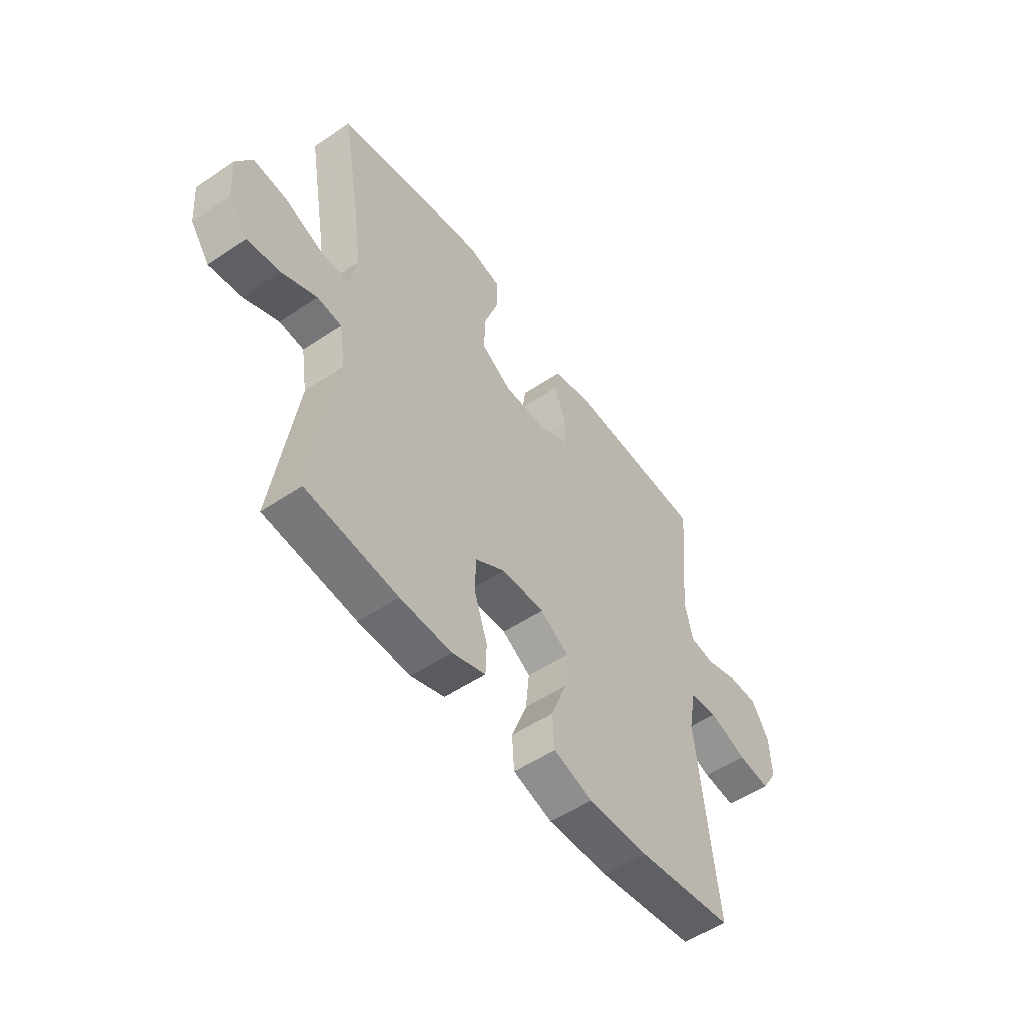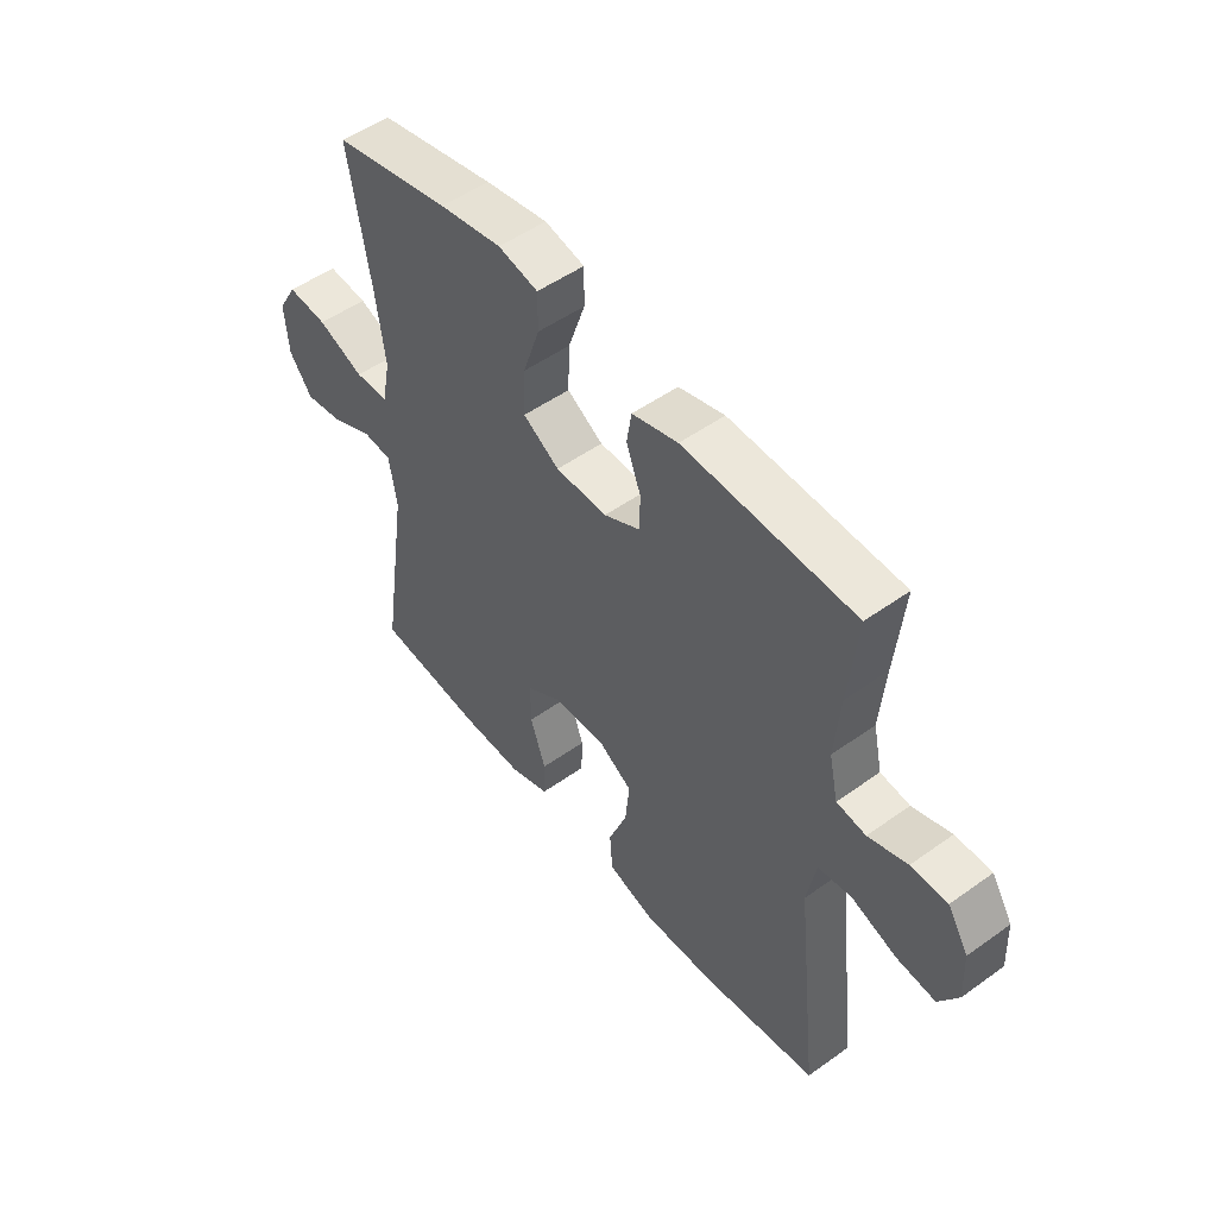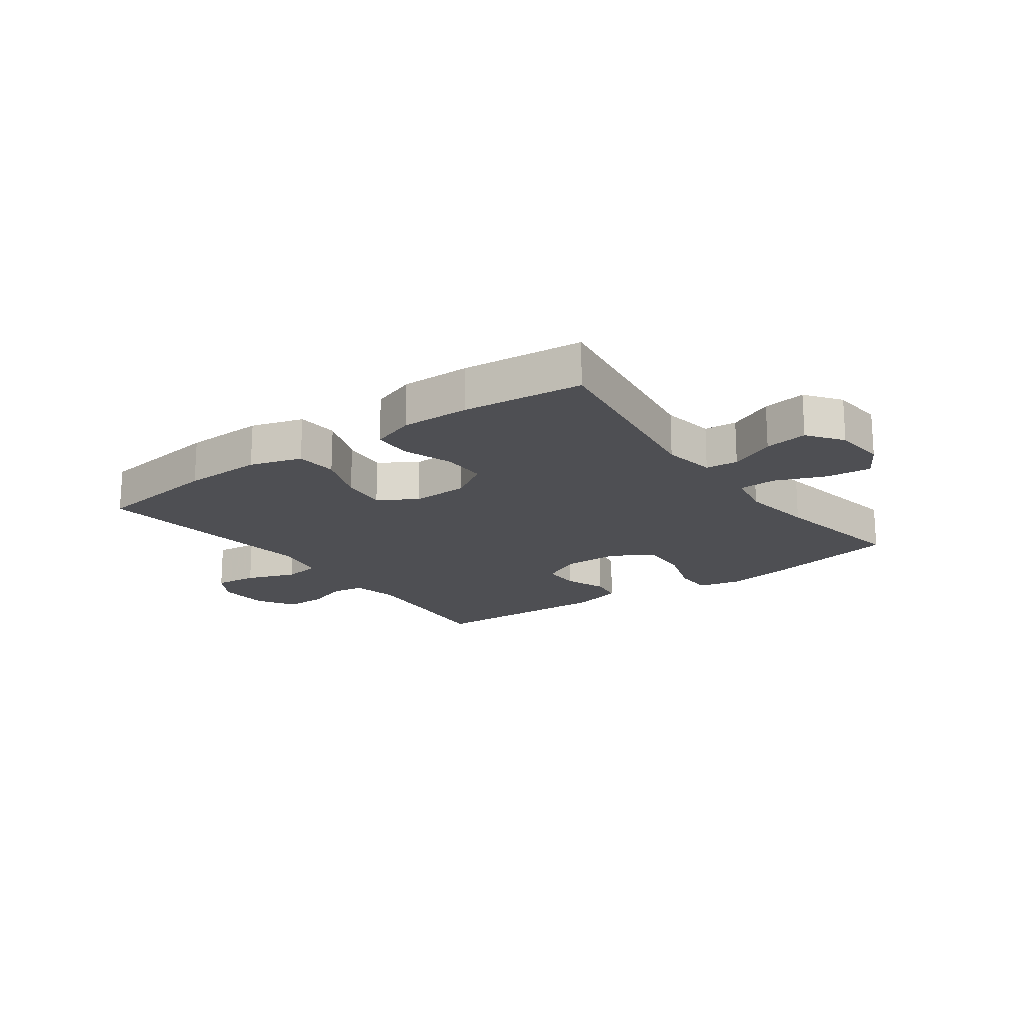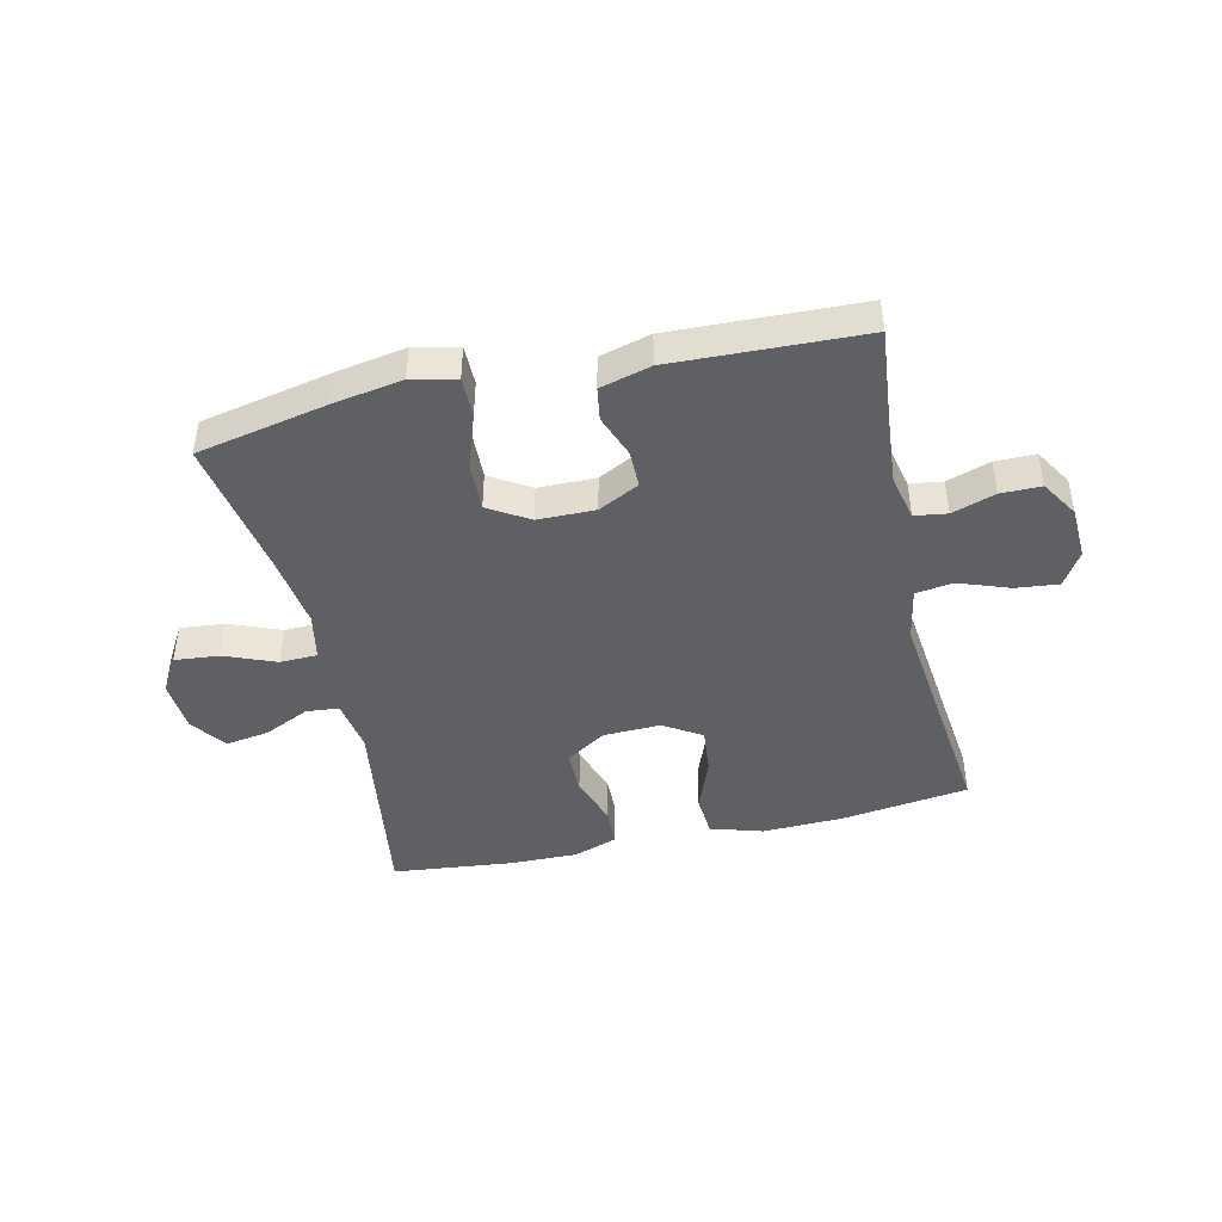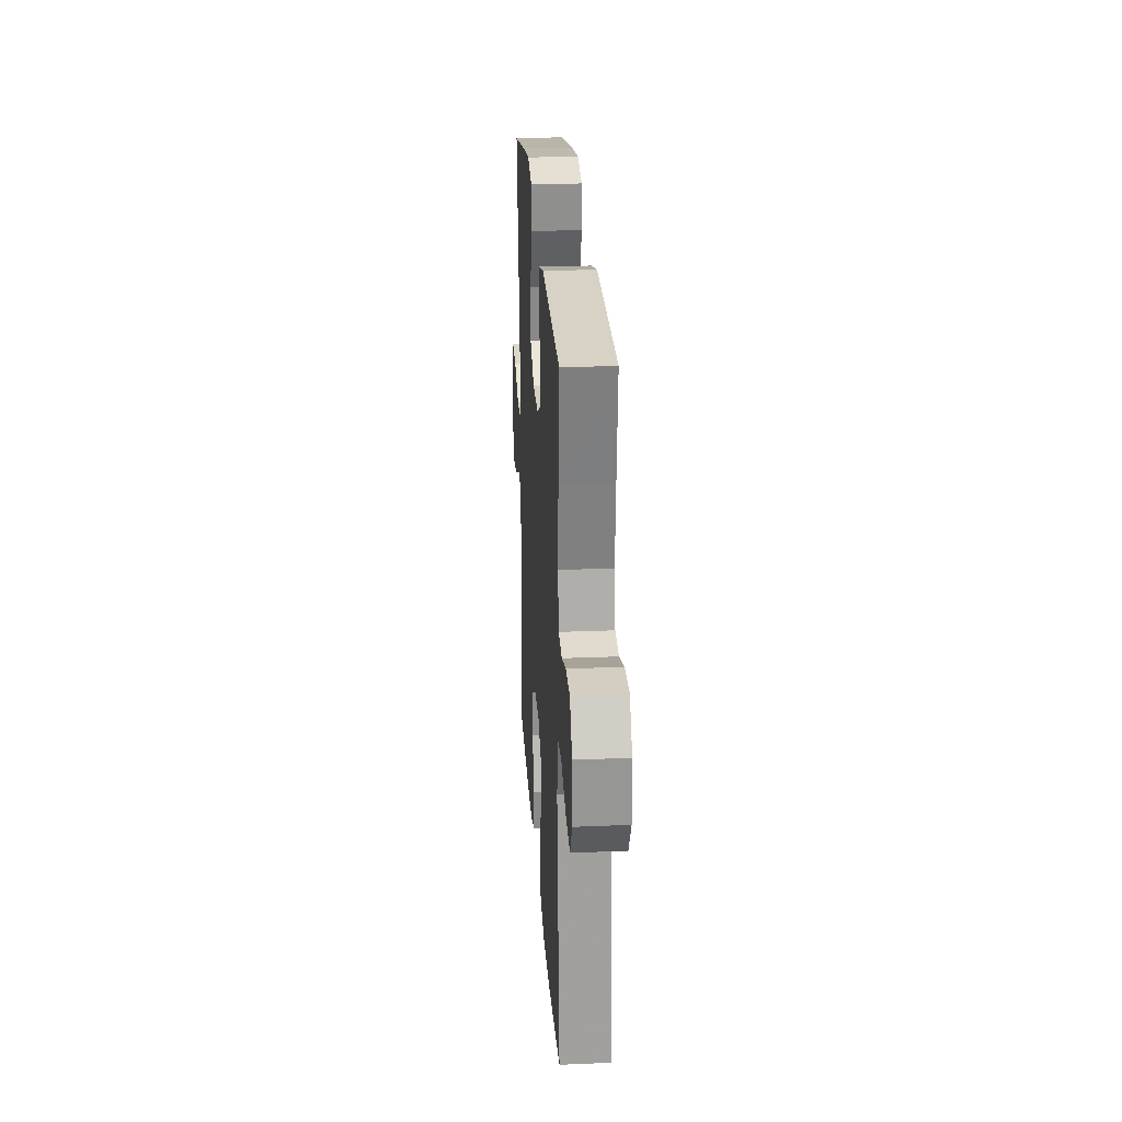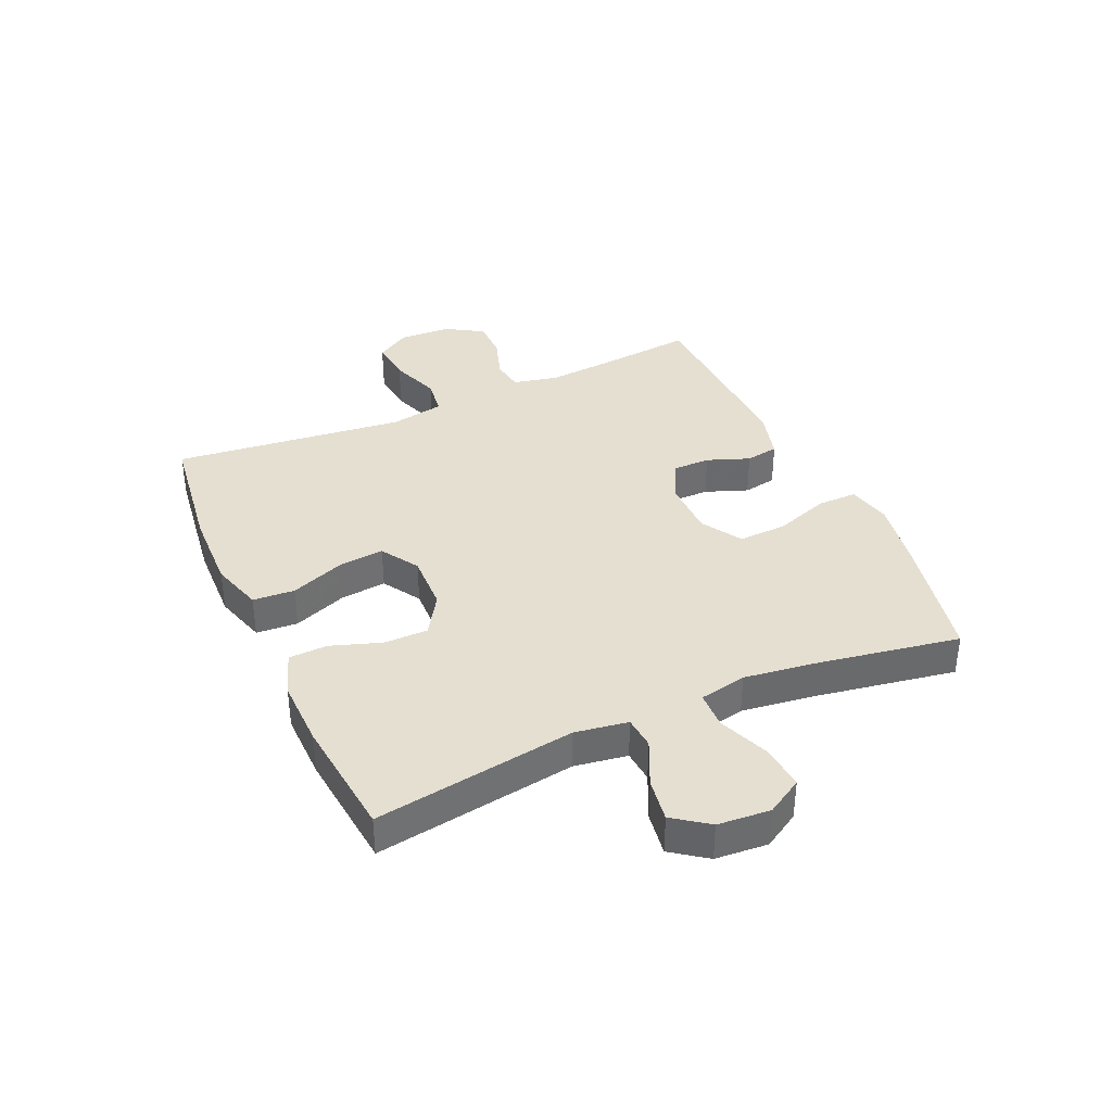
<metadata>
{"format":"obj","ext":"obj","renderer":"f3d","projection":"perspective","resolution":1024,"background":"white","views":[{"elev":-53.0,"azim":-54.2,"up":"+Z"},{"elev":50.9,"azim":52.0,"up":"+Z"},{"elev":-18.2,"azim":-143.9,"up":"+Y"},{"elev":-44.3,"azim":12.9,"up":"+Y"},{"elev":25.2,"azim":86.2,"up":"+Z"},{"elev":37.4,"azim":-114.1,"up":"+Y"}]}
</metadata>
<code>
v -0.5 0.07 0.5
v -0.28 0.07 0.545
v -0.162 0.07 0.565
v -0.087 0.07 0.548
v -0.087 0.07 0.481
v -0.119 0.07 0.388
v -0.122 0.07 0.306
v -0.054 0.07 0.264
v 0.043 0.07 0.263
v 0.112 0.07 0.298
v 0.112 0.07 0.361
v 0.085 0.07 0.433
v 0.094 0.07 0.489
v 0.18 0.07 0.512
v 0.5 0.07 0.5
v 0.484 0.07 0.341
v 0.474 0.07 0.225
v 0.491 0.07 0.148
v 0.546 0.07 0.14
v 0.619 0.07 0.164
v 0.687 0.07 0.164
v 0.726 0.07 0.101
v 0.73 0.07 0.013
v 0.694 0.07 -0.045
v 0.621 0.07 -0.037
v 0.536 0.07 -0.006
v 0.473 0.07 -0.015
v 0.456 0.07 -0.105
v 0.5 0.07 -0.5
v 0.283 0.07 -0.529
v 0.147 0.07 -0.533
v 0.059 0.07 -0.506
v 0.054 0.07 -0.435
v 0.089 0.07 -0.344
v 0.097 0.07 -0.266
v 0.033 0.07 -0.226
v -0.064 0.07 -0.229
v -0.132 0.07 -0.272
v -0.132 0.07 -0.347
v -0.103 0.07 -0.432
v -0.105 0.07 -0.498
v -0.18 0.07 -0.524
v -0.296 0.07 -0.522
v -0.5 0.07 -0.5
v -0.449 0.07 -0.16
v -0.463 0.07 -0.07
v -0.518 0.07 -0.065
v -0.596 0.07 -0.101
v -0.669 0.07 -0.112
v -0.712 0.07 -0.053
v -0.719 0.07 0.036
v -0.683 0.07 0.097
v -0.608 0.07 0.09
v -0.521 0.07 0.055
v -0.458 0.07 0.057
v -0.442 0.07 0.137
v -0.459 0.07 0.262
v -0.5 0 0.5
v -0.28 0 0.545
v -0.162 0 0.565
v -0.087 0 0.548
v -0.087 0 0.481
v -0.119 0 0.388
v -0.122 0 0.306
v -0.054 0 0.264
v 0.043 0 0.263
v 0.112 0 0.298
v 0.112 0 0.361
v 0.085 0 0.433
v 0.094 0 0.489
v 0.18 0 0.512
v 0.5 0 0.5
v 0.484 0 0.341
v 0.474 0 0.225
v 0.491 0 0.148
v 0.546 0 0.14
v 0.619 0 0.164
v 0.687 0 0.164
v 0.726 0 0.101
v 0.73 0 0.013
v 0.694 0 -0.045
v 0.621 0 -0.037
v 0.536 0 -0.006
v 0.473 0 -0.015
v 0.456 0 -0.105
v 0.5 0 -0.5
v 0.283 0 -0.529
v 0.147 0 -0.533
v 0.059 0 -0.506
v 0.054 0 -0.435
v 0.089 0 -0.344
v 0.097 0 -0.266
v 0.033 0 -0.226
v -0.064 0 -0.229
v -0.132 0 -0.272
v -0.132 0 -0.347
v -0.103 0 -0.432
v -0.105 0 -0.498
v -0.18 0 -0.524
v -0.296 0 -0.522
v -0.5 0 -0.5
v -0.449 0 -0.16
v -0.463 0 -0.07
v -0.518 0 -0.065
v -0.596 0 -0.101
v -0.669 0 -0.112
v -0.712 0 -0.053
v -0.719 0 0.036
v -0.683 0 0.097
v -0.608 0 0.09
v -0.521 0 0.055
v -0.458 0 0.057
v -0.442 0 0.137
v -0.459 0 0.262
f 52 53 54
f 51 52 54
f 50 51 54
f 49 50 54
f 48 49 54
f 47 48 54
f 46 47 54 55
f 45 46 55 56
f 43 44 45
f 42 43 45
f 41 42 45
f 40 41 45
f 39 40 45
f 38 39 45 56
f 32 33 34
f 31 32 34
f 30 31 34
f 29 30 34
f 28 29 34
f 27 28 34 35
f 24 25 26
f 23 24 26
f 22 23 26
f 21 22 26
f 20 21 26
f 19 20 26
f 18 19 26 27
f 27 35 36
f 18 27 36
f 17 18 36
f 14 15 16
f 13 14 16
f 12 13 16
f 11 12 16
f 10 11 16 17
f 4 5 6
f 3 4 6
f 2 3 6
f 1 2 6
f 57 1 6
f 57 6 7
f 57 7 8
f 56 57 8
f 38 56 8
f 37 38 8
f 17 36 37
f 10 17 37
f 9 10 37
f 8 9 37
f 111 110 109
f 111 109 108
f 111 108 107
f 111 107 106
f 111 106 105
f 111 105 104
f 112 111 104 103
f 113 112 103 102
f 102 101 100
f 102 100 99
f 102 99 98
f 102 98 97
f 102 97 96
f 113 102 96 95
f 91 90 89
f 91 89 88
f 91 88 87
f 91 87 86
f 91 86 85
f 92 91 85 84
f 83 82 81
f 83 81 80
f 83 80 79
f 83 79 78
f 83 78 77
f 83 77 76
f 84 83 76 75
f 93 92 84
f 93 84 75
f 93 75 74
f 73 72 71
f 73 71 70
f 73 70 69
f 73 69 68
f 74 73 68 67
f 63 62 61
f 63 61 60
f 63 60 59
f 63 59 58
f 63 58 114
f 64 63 114
f 65 64 114
f 65 114 113
f 65 113 95
f 65 95 94
f 94 93 74
f 94 74 67
f 94 67 66
f 94 66 65
f 1 58 59 2
f 2 59 60 3
f 3 60 61 4
f 4 61 62 5
f 5 62 63 6
f 6 63 64 7
f 7 64 65 8
f 8 65 66 9
f 9 66 67 10
f 10 67 68 11
f 11 68 69 12
f 12 69 70 13
f 13 70 71 14
f 14 71 72 15
f 15 72 73 16
f 16 73 74 17
f 17 74 75 18
f 18 75 76 19
f 19 76 77 20
f 20 77 78 21
f 21 78 79 22
f 22 79 80 23
f 23 80 81 24
f 24 81 82 25
f 25 82 83 26
f 26 83 84 27
f 27 84 85 28
f 28 85 86 29
f 29 86 87 30
f 30 87 88 31
f 31 88 89 32
f 32 89 90 33
f 33 90 91 34
f 34 91 92 35
f 35 92 93 36
f 36 93 94 37
f 37 94 95 38
f 38 95 96 39
f 39 96 97 40
f 40 97 98 41
f 41 98 99 42
f 42 99 100 43
f 43 100 101 44
f 44 101 102 45
f 45 102 103 46
f 46 103 104 47
f 47 104 105 48
f 48 105 106 49
f 49 106 107 50
f 50 107 108 51
f 51 108 109 52
f 52 109 110 53
f 53 110 111 54
f 54 111 112 55
f 55 112 113 56
f 56 113 114 57
f 57 114 58 1

</code>
